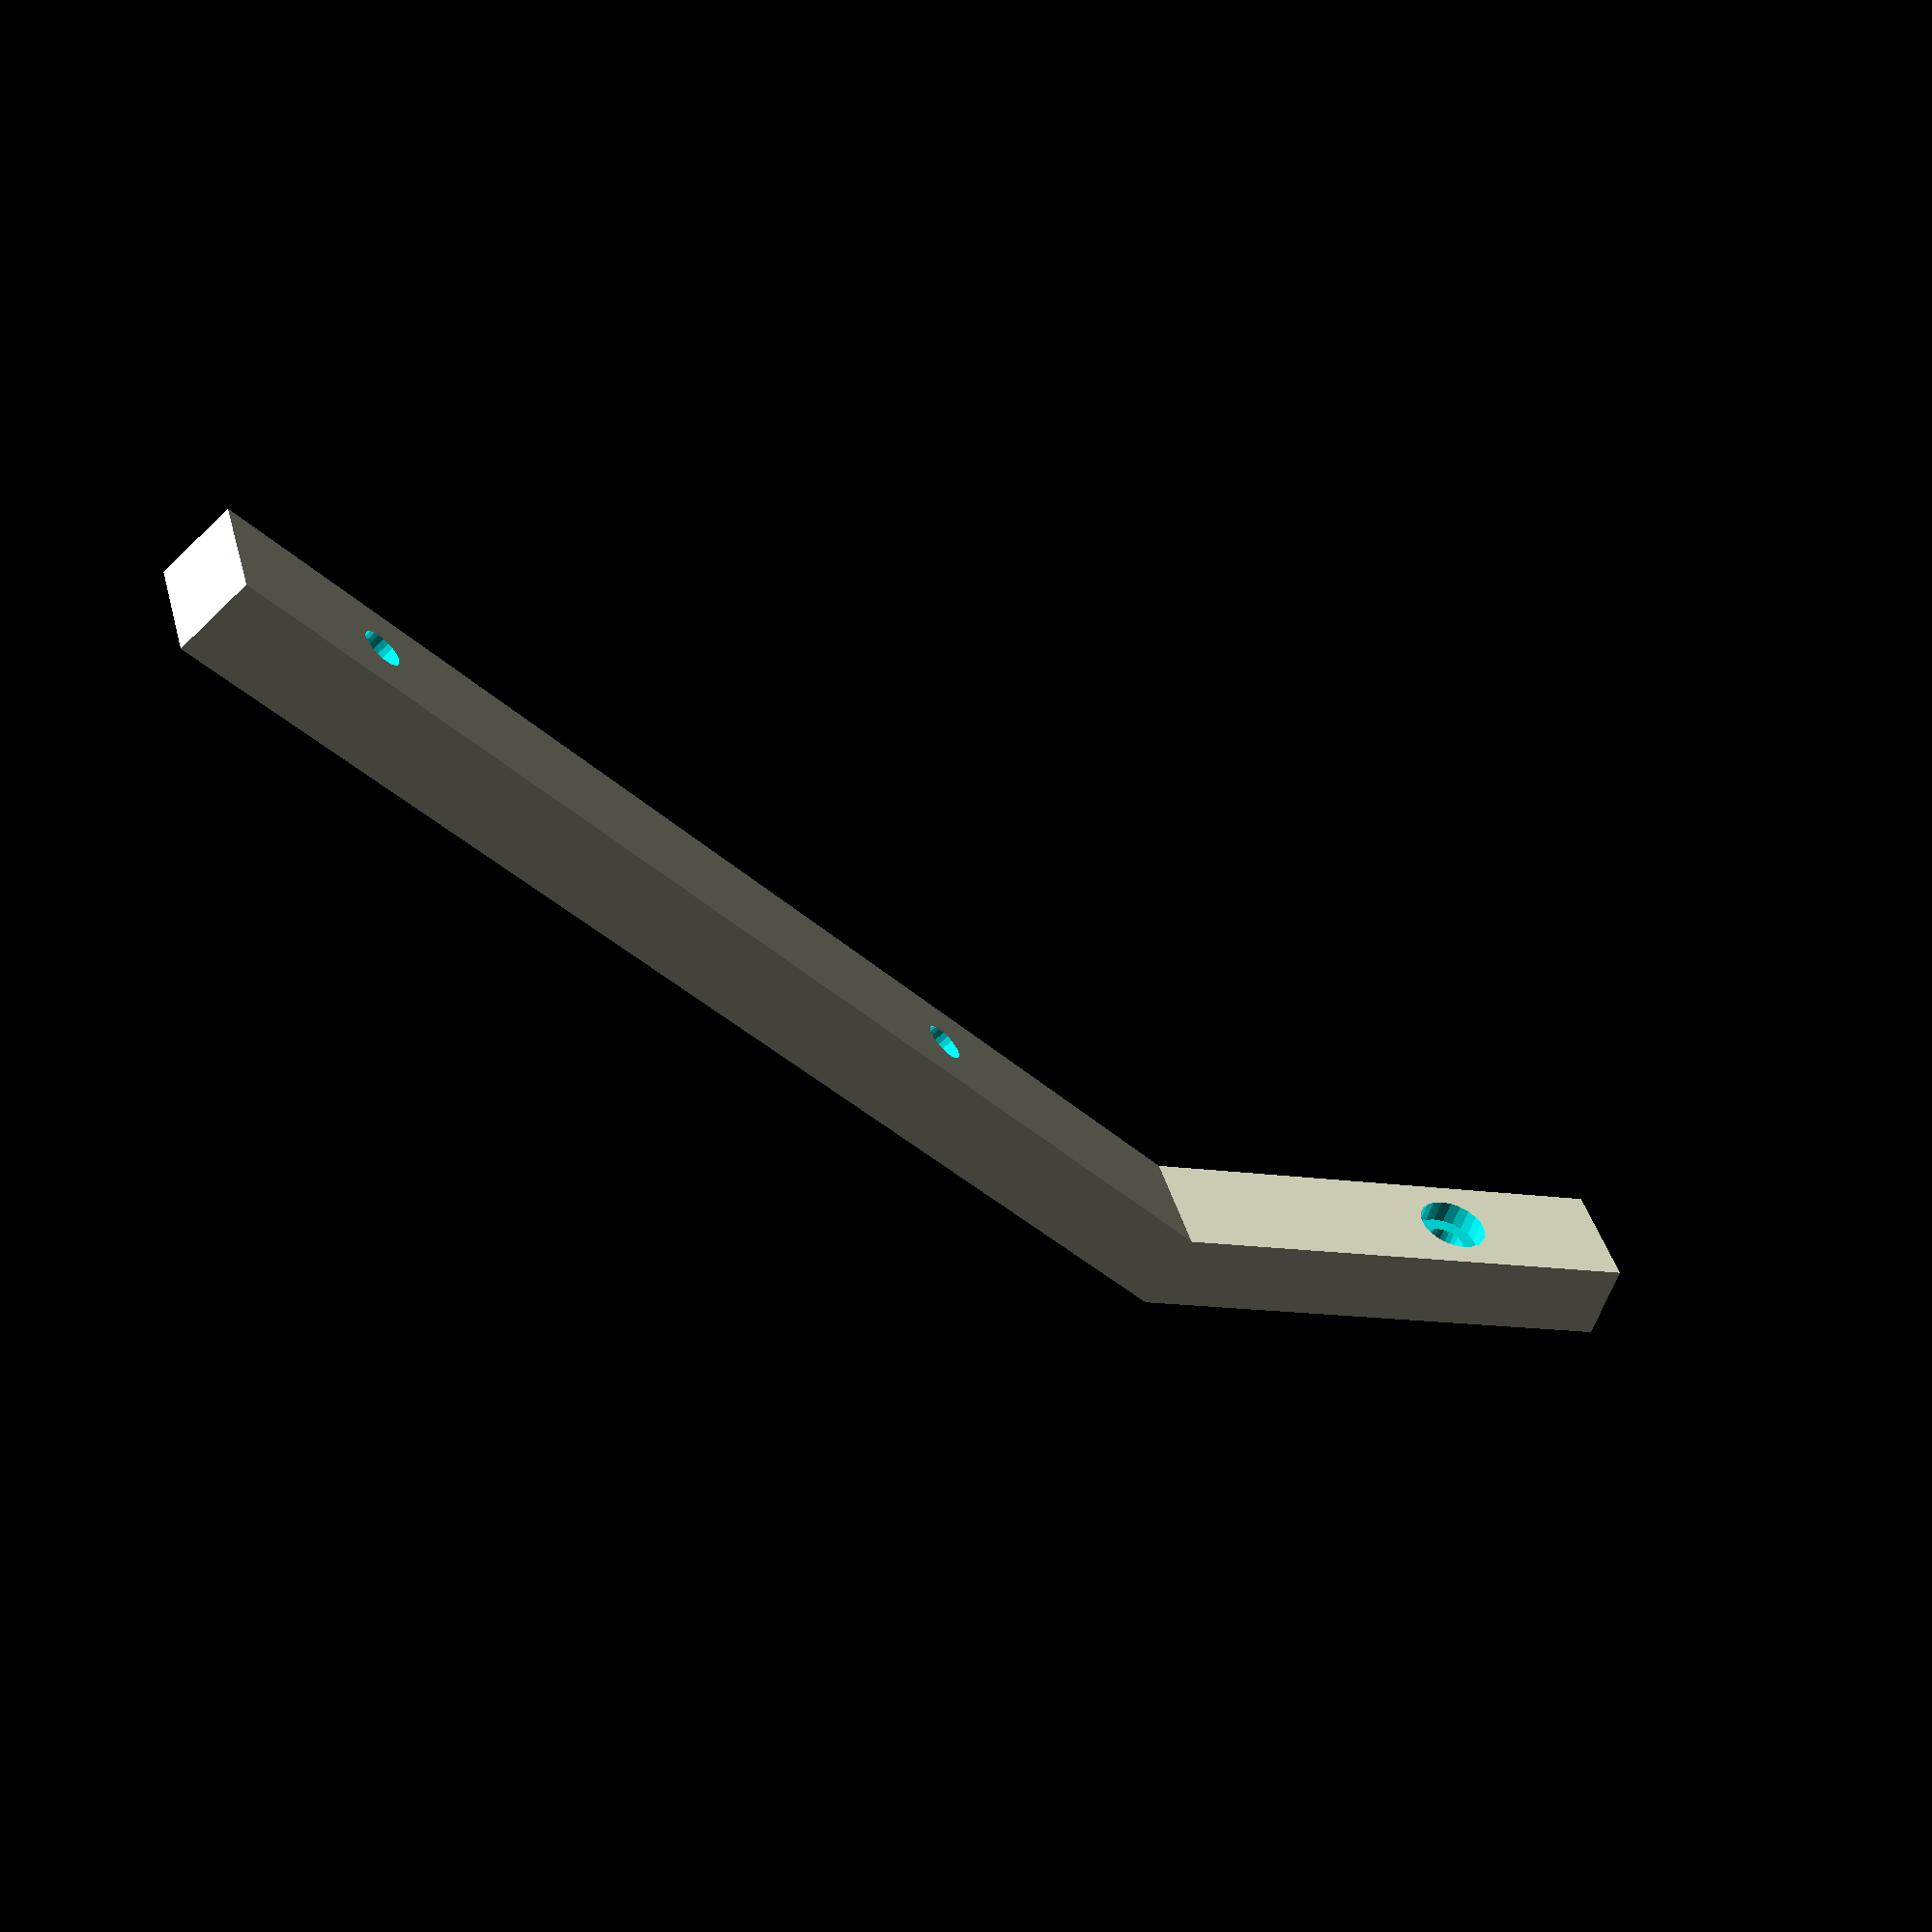
<openscad>
//======================================================================
// mmu_frame_holder.scad
//
// frame() is the original setup for Prusa Mk3
// frame2() is the setup with Core One
//
// DrTomFlint 28 July 2024, updated 12 Aug 2025
//
//======================================================================


thick=10;
wide=7;

x1=45.5;  // first bar
x2=5;   // left foot
x3=10;  // right foot

F1=299;
F2=33;

//----------------------------------------------------------------------
module frame(){

  // first bar
  cube([x1,wide,thick],center=true);
  
  // left foot
  translate([-x1/2,-4.5,0])  
  cube([x2,16,thick],center=true);
  translate([-x1/2+2.5,-4.5-7.2,0])  
  cylinder(r=1,h=thick,$fn=6,center=true);

  // right foot
  translate([x1/2,-4.5,0])  
  cube([x2,16,thick],center=true);
  translate([x1/2-2.5,-4.5-8,0])  
  rotate([0,0,5])
  cube([10,5,thick],center=true);

  // mmu bar
  rotate([0,0,8])
  difference(){
    translate([x1/2+3.5,-18+100/2,0])  
    cube([wide,100,thick],center=true);
    
    // bore
    translate([x1/2,10,0])  
    rotate([0,90,0])
    cylinder(r=1.7,h=3*thick,$fn=22,center=true);
    // countersink
    translate([x1/2,10,0])  
    rotate([0,90,0])
    cylinder(r=3,h=3,$fn=22,center=true);
  
    // bore
    translate([x1/2,10+63.5,0])  
    rotate([0,90,0])
    cylinder(r=1.7,h=3*thick,$fn=22,center=true);
    // countersink
    translate([x1/2,10+63.5,0])  
    rotate([0,90,0])
    cylinder(r=3,h=3,$fn=22,center=true);
  }

  // brace bar
  hull(){
    translate([-x1/2+2,0,0])  
    cube([5,5,thick],center=true);
    
    rotate([0,0,8])
    translate([x1/2+3.5,50,0]) cube([5,5,thick],center=true);
  }
  
}

//----------------------------------------------------------------------
module frame2(){

  // first bar
  translate([9.5,-3,0])  
  rotate([0,0,-45])
  difference(){
    cube([x1,wide,thick],center=true);
    // bore
    translate([7,10,0])  
    rotate([0,0,90])
    rotate([0,90,0])
    cylinder(r=1.7,h=6*thick,$fn=22,center=true);
    // countersink
    translate([7,3,0])  
    rotate([0,0,90])
    rotate([0,90,0])
    cylinder(r=3,h=3,$fn=22,center=true);
  }
  
  // mmu bar
  difference(){
    translate([x1/2+3.5,-22+110/2,0])  
    cube([wide,110,thick],center=true);
    
    // bore
    translate([x1/2,10,0])  
    rotate([0,90,0])
    cylinder(r=1.7,h=3*thick,$fn=22,center=true);
    // countersink
    translate([x1/2,10,0])  
    rotate([0,90,0])
    cylinder(r=3,h=3,$fn=22,center=true);
  
    // bore
    translate([x1/2,10+63.5,0])  
    rotate([0,90,0])
    cylinder(r=1.7,h=3*thick,$fn=22,center=true);
    // countersink
    translate([x1/2,10+63.5,0])  
    rotate([0,90,0])
    cylinder(r=3,h=3,$fn=22,center=true);
  }

  // brace bar
  hull(){
    translate([-5,10,0])  
    rotate([0,0,45])
    cube([5,5,thick],center=true);
    
    rotate([0,0,0])
    translate([x1/2+3.5,50,0]) 
    cube([5,5,thick],center=true);
  }
  
}

//----------------------------------------------------------------------
module frame3(){

  // first bar
  translate([9.5,-3,0])  
  rotate([0,0,-45])
  difference(){
    cube([x1-19,wide,thick],center=true);
    // bore
    translate([7,10,0])  
    rotate([0,0,90])
    rotate([0,90,0])
    cylinder(r=1.7,h=6*thick,$fn=22,center=true);
    // countersink
    translate([7,3,0])  
    rotate([0,0,90])
    rotate([0,90,0])
    cylinder(r=3,h=3,$fn=22,center=true);
  }
  
  // mmu bar
  translate([-25,26,0])  
  difference(){
    translate([x1/2+3.5,-22+110/2,0])  
    cube([wide,110,thick],center=true);
    
    // bore
    translate([x1/2,10,0])  
    rotate([0,90,0])
    cylinder(r=1.7,h=3*thick,$fn=22,center=true);
    // countersink
    translate([x1/2,10,0])  
    rotate([0,90,0])
    cylinder(r=3,h=3,$fn=22,center=true);
  
    // bore
    translate([x1/2,10+63.5,0])  
    rotate([0,90,0])
    cylinder(r=1.7,h=3*thick,$fn=22,center=true);
    // countersink
    translate([x1/2,10+63.5,0])  
    rotate([0,90,0])
    cylinder(r=3,h=3,$fn=22,center=true);
  }

  //~ // brace bar
  //~ hull(){
    //~ translate([-5,10,0])  
    //~ rotate([0,0,45])
    //~ cube([5,5,thick],center=true);
    
    //~ rotate([0,0,0])
    //~ translate([x1/2+3.5,50,0]) 
    //~ cube([5,5,thick],center=true);
  //~ }
  
}

//----------------------------------------------------------------------
module frame4(){

  // first bar
  translate([9.5,-3,0])  
  rotate([0,0,-45])
  translate([-6,0,0])
  difference(){
    cube([x1-2,wide,thick],center=true);
    // bore
    translate([7,10,0])  
    rotate([0,0,90])
    rotate([0,90,0])
    cylinder(r=1.7,h=6*thick,$fn=22,center=true);
    // countersink
    translate([7,3,0])  
    rotate([0,0,90])
    rotate([0,90,0])
    cylinder(r=3,h=3,$fn=22,center=true);
  }
  
  // mmu bar
  translate([-25-15.2,26+3.4,0])  
  rotate([0,0,15])
  difference(){
    translate([x1/2+3.5,-22+110/2,0])  
    cube([wide,110,thick],center=true);
    
    // bore
    translate([x1/2,10,0])  
    rotate([0,90,0])
    cylinder(r=1.7,h=3*thick,$fn=22,center=true);
    // countersink
    translate([x1/2,10,0])  
    rotate([0,90,0])
    cylinder(r=3,h=3,$fn=22,center=true);
  
    // bore
    translate([x1/2,10+63.5,0])  
    rotate([0,90,0])
    cylinder(r=1.7,h=3*thick,$fn=22,center=true);
    // countersink
    translate([x1/2,10+63.5,0])  
    rotate([0,90,0])
    cylinder(r=3,h=3,$fn=22,center=true);
  }
  
}

//----------------------------------------------------------------------
module bump(){

R = 45;
//~ H = 20;
H = 35;
T=1.8;
X=20;

// main bump
intersection(){
  difference(){
    hull(){
      rotate_extrude($fn=F1)
      translate([R-H/2,0])
      circle(r=H/2,$fn=6);
      
      translate([-X,R-H/2,0])  
      rotate([0,90,0])
      rotate([0,0,30])
      cylinder(r=H/2,h=X,$fn=6);

      translate([-X,-R+H/2,0])  
      rotate([0,90,0])
      rotate([0,0,30])
      cylinder(r=H/2,h=X,$fn=6);
    }
    
    hull(){
      rotate_extrude($fn=F1)
      translate([R-H/2,0])
      circle(r=H/2-T,$fn=6);
      
      translate([-X,R-H/2,0])  
      rotate([0,90,0])
      rotate([0,0,30])
      cylinder(r=H/2-T,h=X,$fn=6);

      translate([-X,-R+H/2,0])  
      rotate([0,90,0])
      rotate([0,0,30])
      cylinder(r=H/2-T,h=X,$fn=6);
    }

    translate([-X/2,0,H*0.866/2-0.6])
    rotate([0,0,90])
    linear_extrude(height=0.8)
    text("Flint  2025", font = "Open Sans:style=Bold", size=7,halign="center",valign="center",spacing=1.2);
    
  }
  translate([-X,-60,0])
  cube([90,120,H]);
}

//~ // lip
  //~ intersection(){
    //~ difference(){
      //~ cylinder(r1=R+T,r2=R-T/2,h=2*T,$fn=F1);
      //~ cylinder(r=R-T,h=4*T,$fn=F1);
    //~ }
    //~ translate([R,0,H/2])  
    //~ cube([90,120,H],center=true);
  //~ }

  //~ intersection(){
    //~ union(){
      //~ translate([-X/2,R-0.15,0])  
      //~ scale([1,1,1.5])
      //~ rotate([0,90,0])
      //~ cylinder(r=T,h=X,$fn=4,center=true);
      //~ translate([-X/2,-R+0.15,0])  
      //~ scale([1,1,1.5])
      //~ rotate([0,90,0])
      //~ cylinder(r=T,h=X,$fn=4,center=true);
    //~ }
    //~ translate([R-X,0,H/2])  
    //~ cube([90,120,H],center=true);
  //~ }

}

//----------------------------------------------------------------------
module screwGuide(){

Rout = 3.5;
Rin=1.7;

H = 10;
X=6;

difference(){
  hull(){
    cylinder(r=Rout,h=H,$fn=F2);
    translate([X,0,0])
    cylinder(r=Rout,h=H,$fn=F2);
  }
  cylinder(r=Rin,h=H,$fn=F2);
  translate([X,0,0])
  cylinder(r=Rin,h=H,$fn=F2);
}


}

//======================================================================

//~ frame();
//~ frame2();
//~ color("gray")
//~ translate([0,0,-40])
//~ frame3();
frame4();


//~ Ebump();

//~ screwGuide();


//~ color("red")
//~ translate([0,-7,0])
//~ cube([40,6.5,10],center=true);

//======================================================================

</openscad>
<views>
elev=140.8 azim=152.7 roll=194.3 proj=p view=wireframe
</views>
